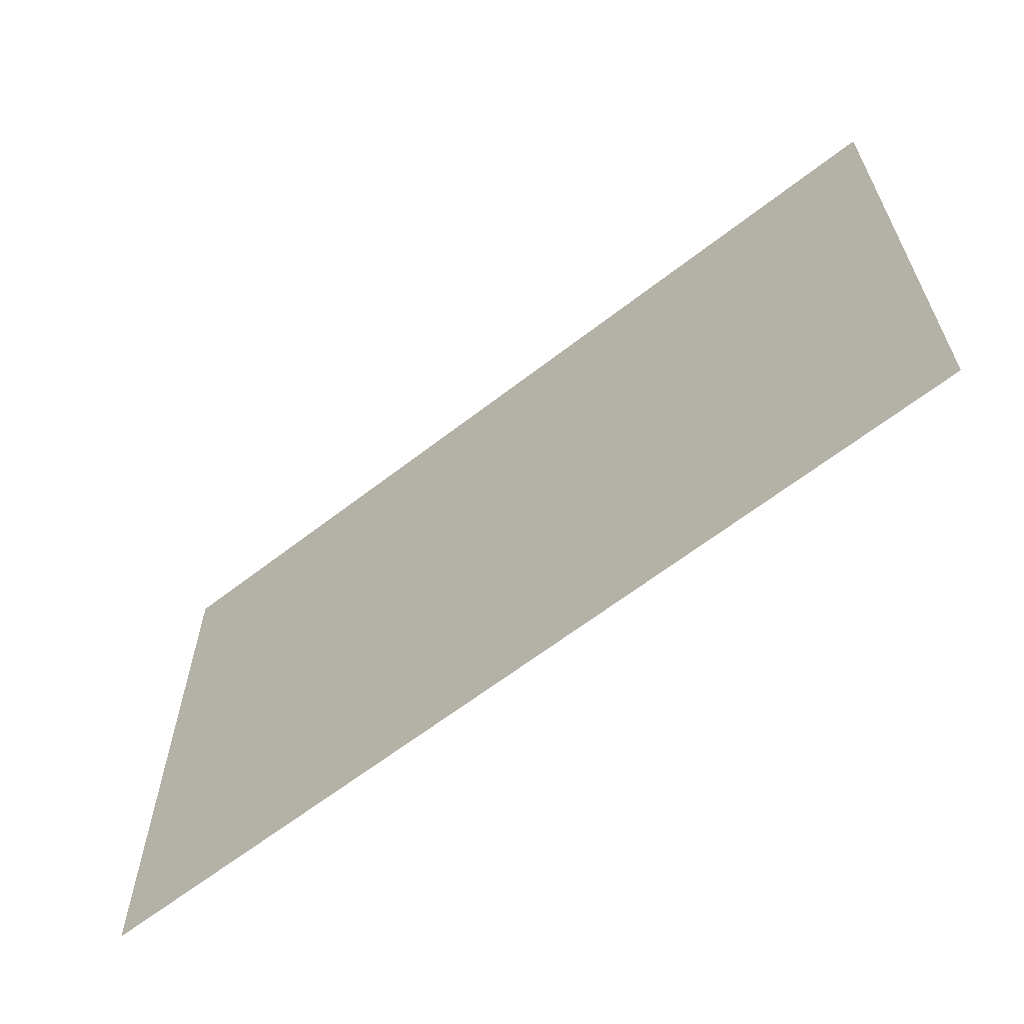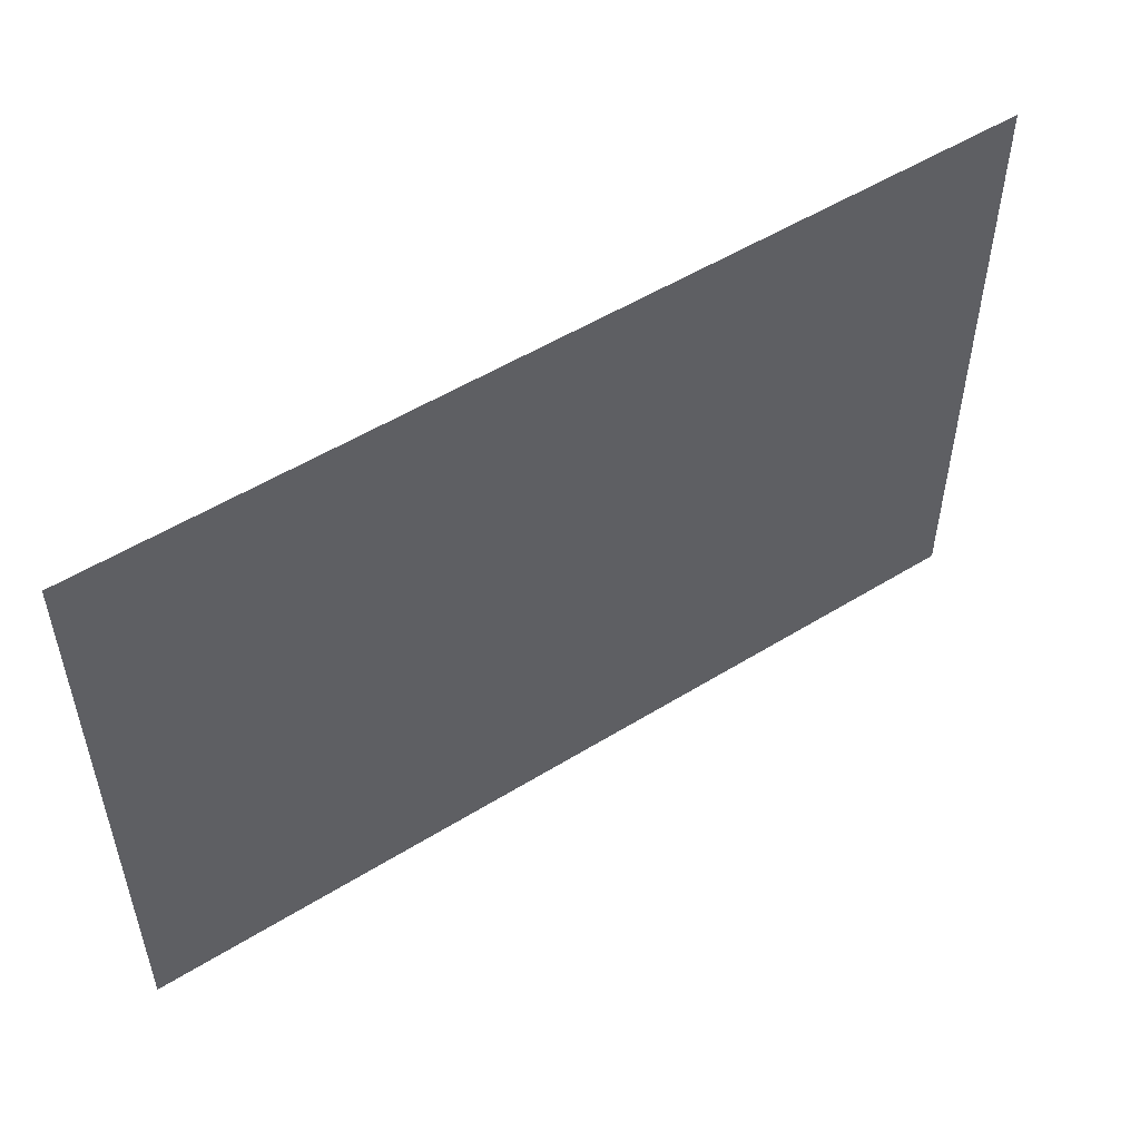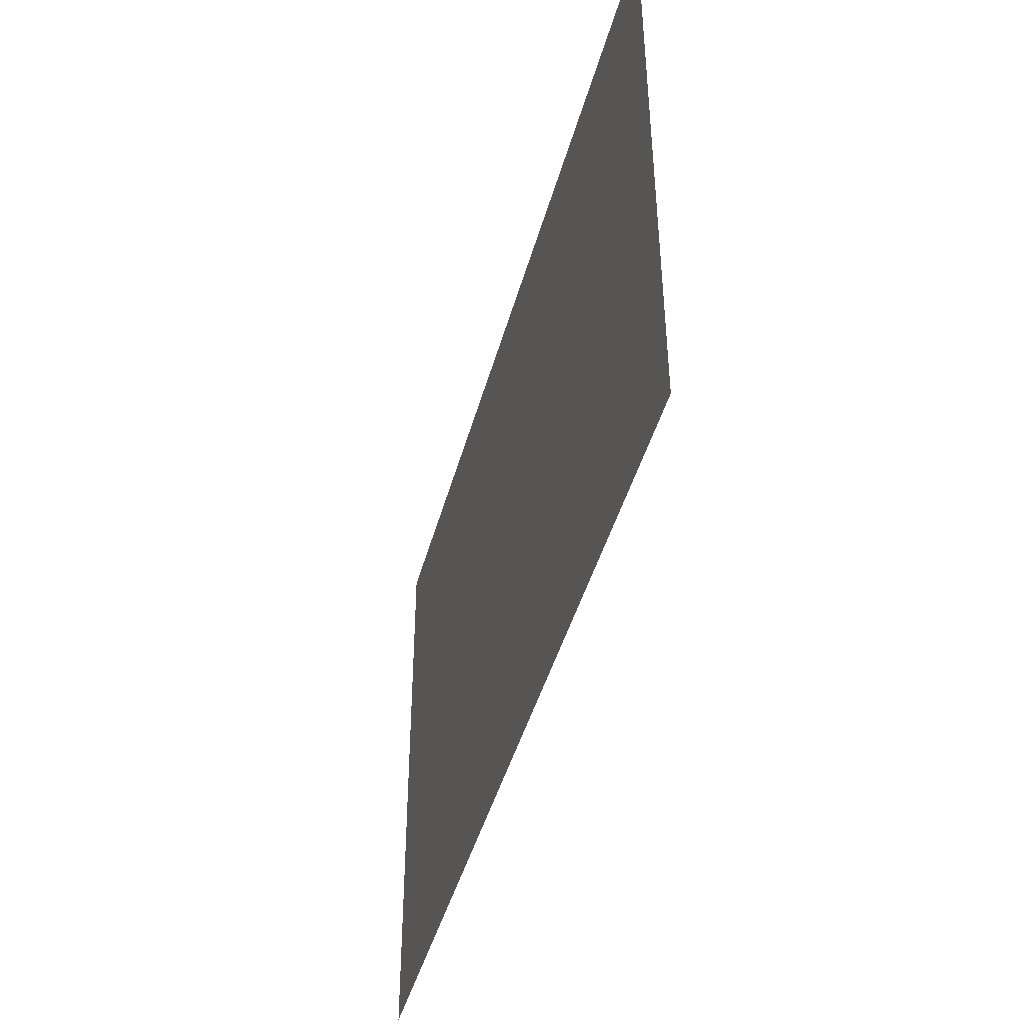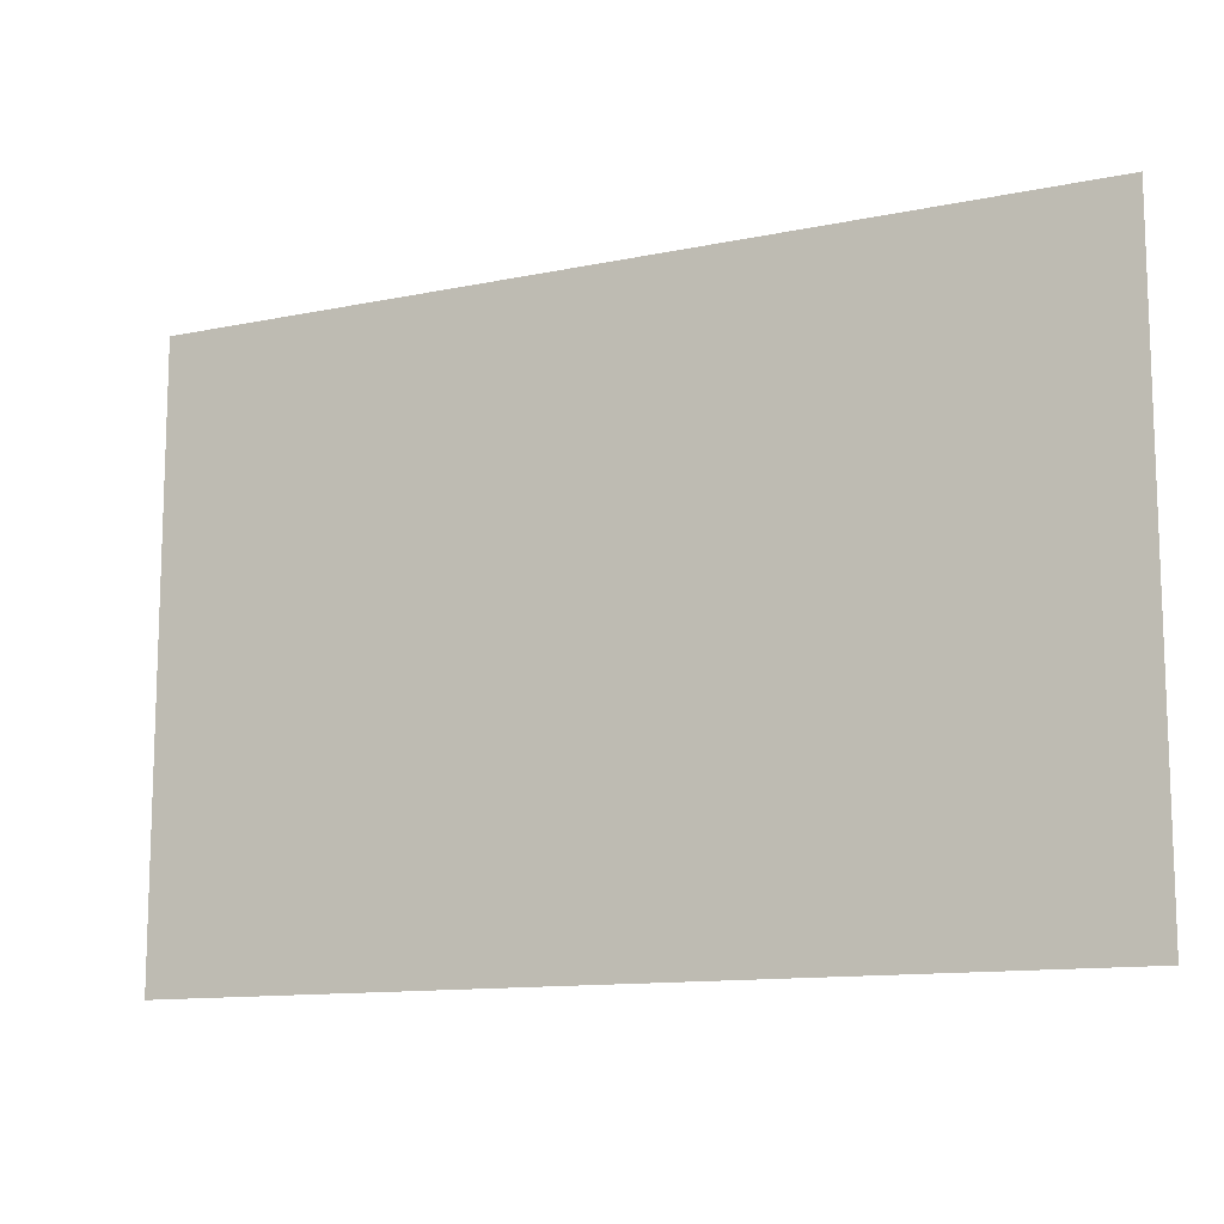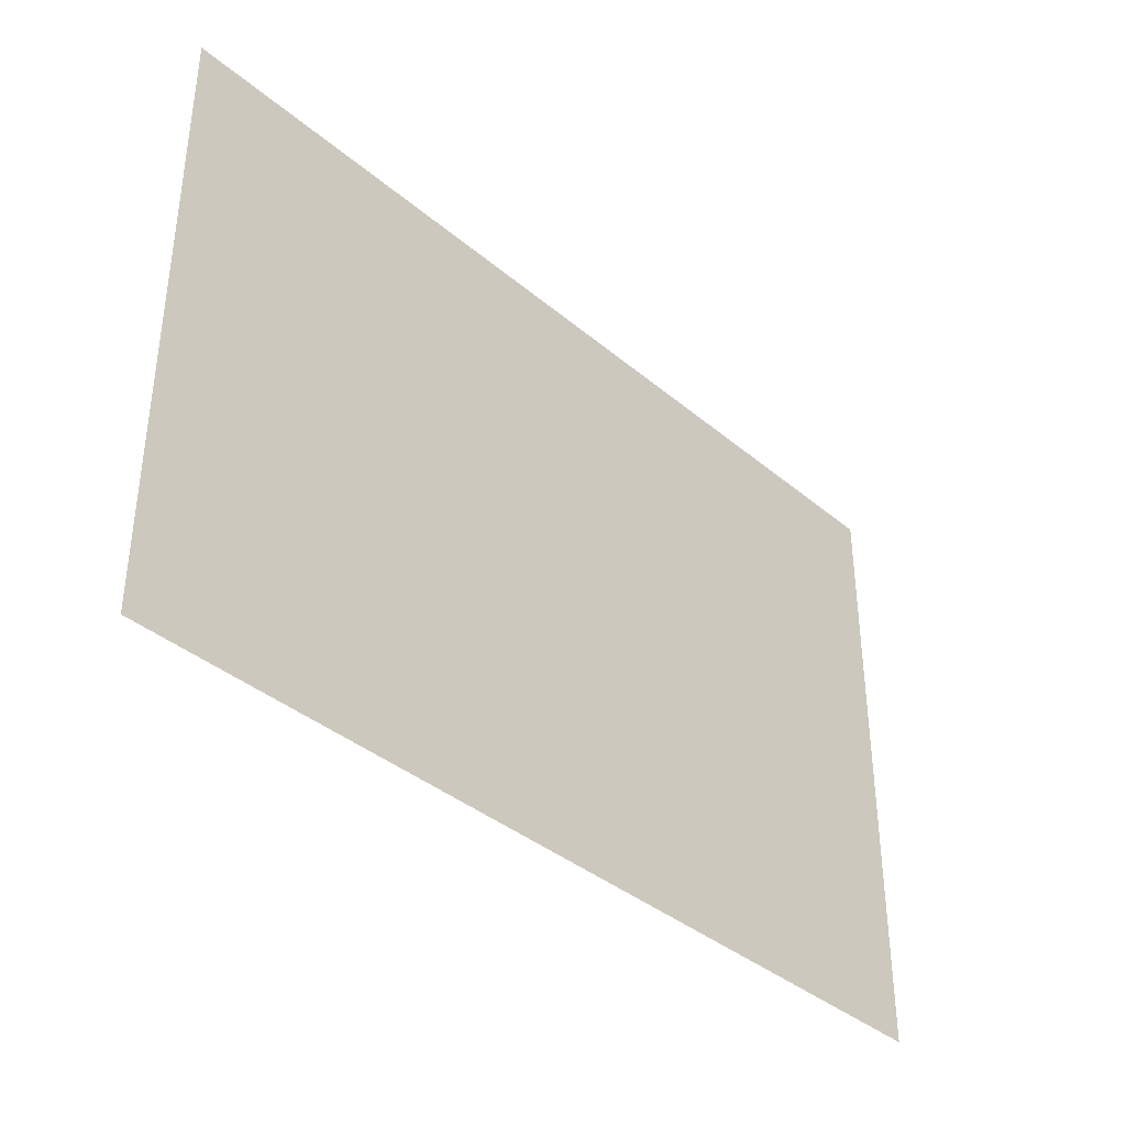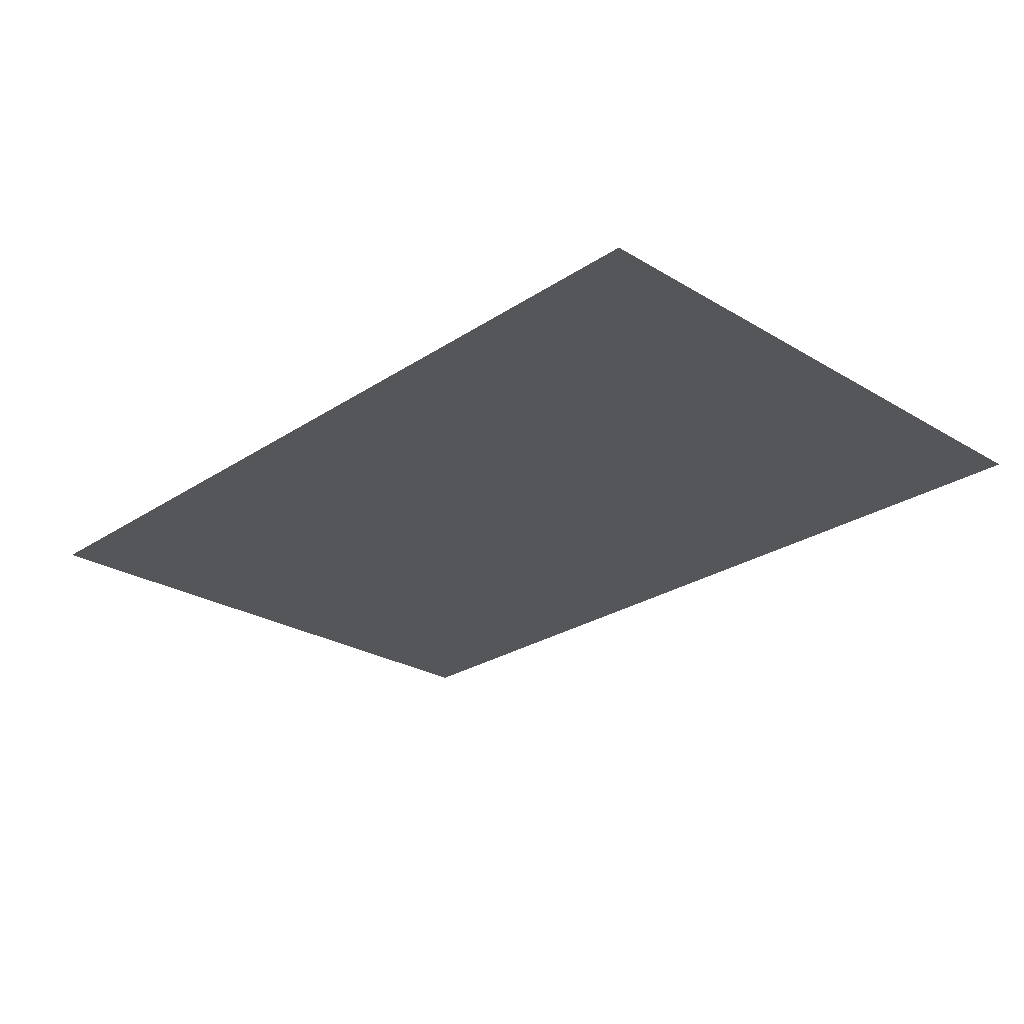
<metadata>
{"format":"obj","ext":"obj","renderer":"f3d","projection":"perspective","resolution":1024,"background":"white","views":[{"elev":-63.0,"azim":38.2,"up":"+Y"},{"elev":52.4,"azim":146.3,"up":"+Y"},{"elev":-44.0,"azim":-104.9,"up":"+Y"},{"elev":-12.1,"azim":26.3,"up":"+Y"},{"elev":-37.8,"azim":-46.9,"up":"+Y"},{"elev":-25.9,"azim":46.3,"up":"+Z"}]}
</metadata>
<code>
v -37.5 -24.61 3.513
v -37.5 25.39 3.513
v 37.5 -24.61 3.513
v 37.5 25.39 3.513
f 4 2 1 3

</code>
